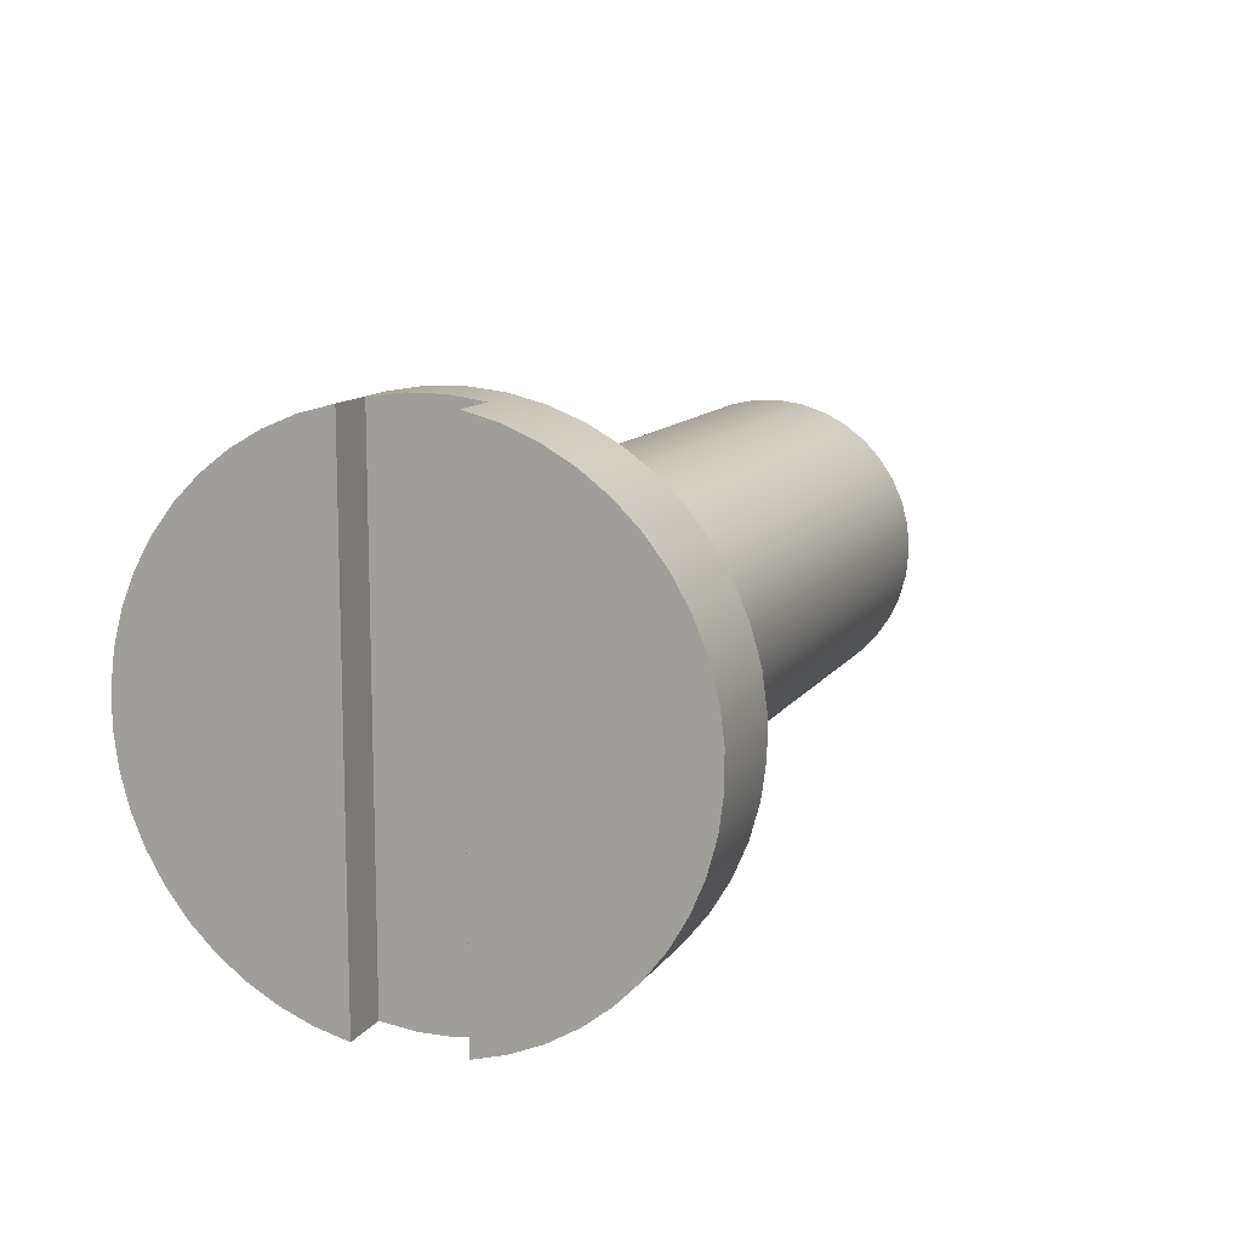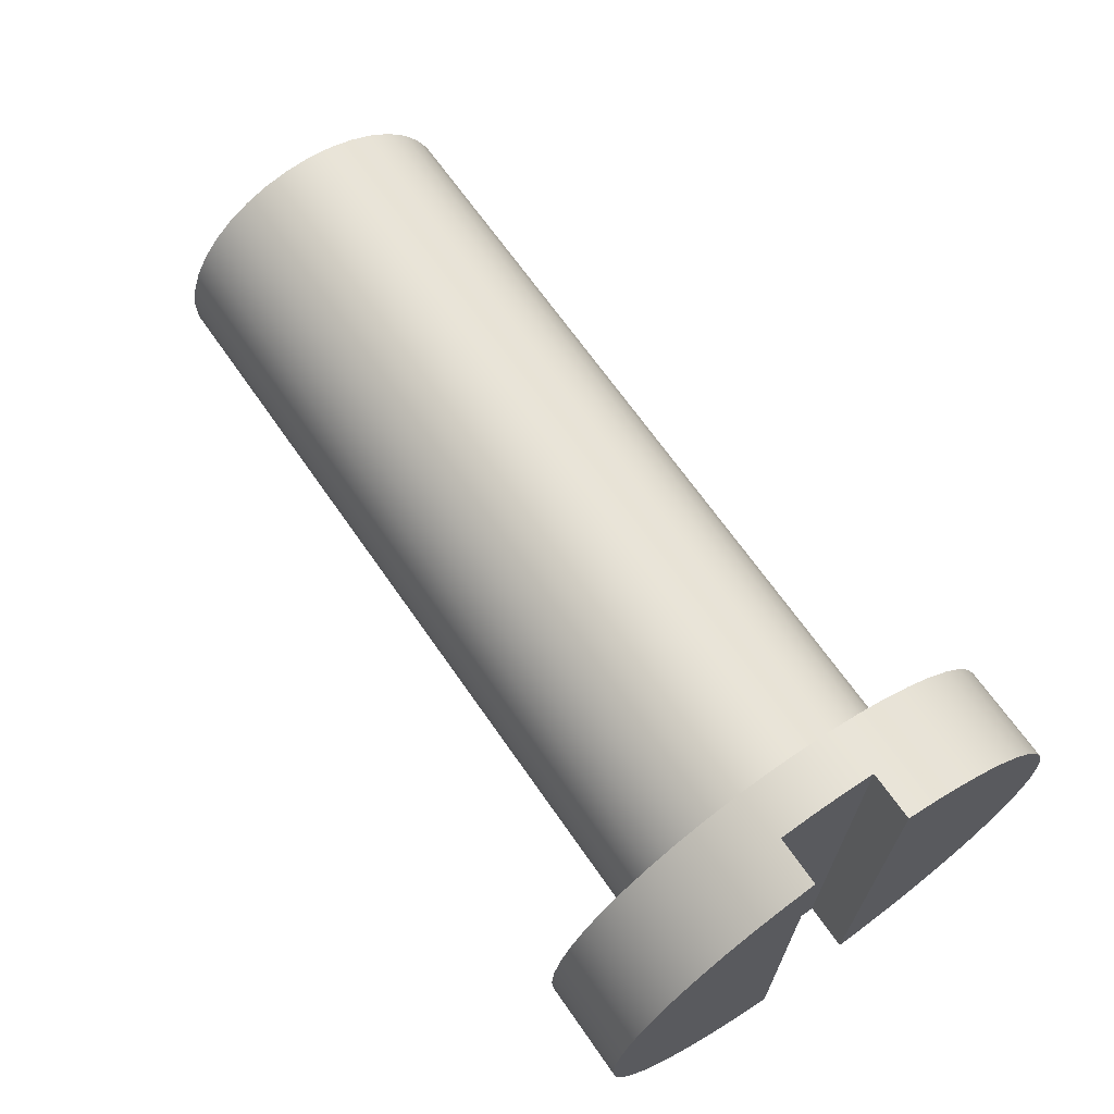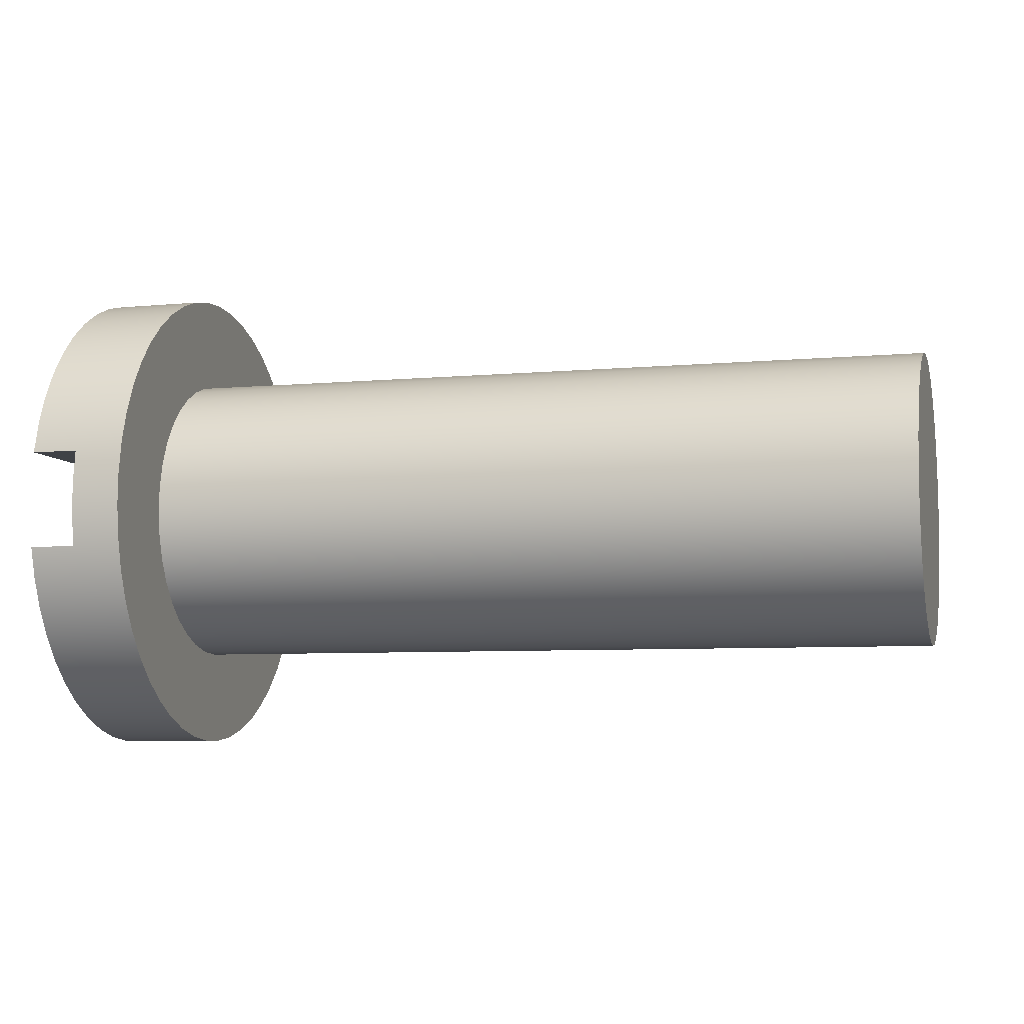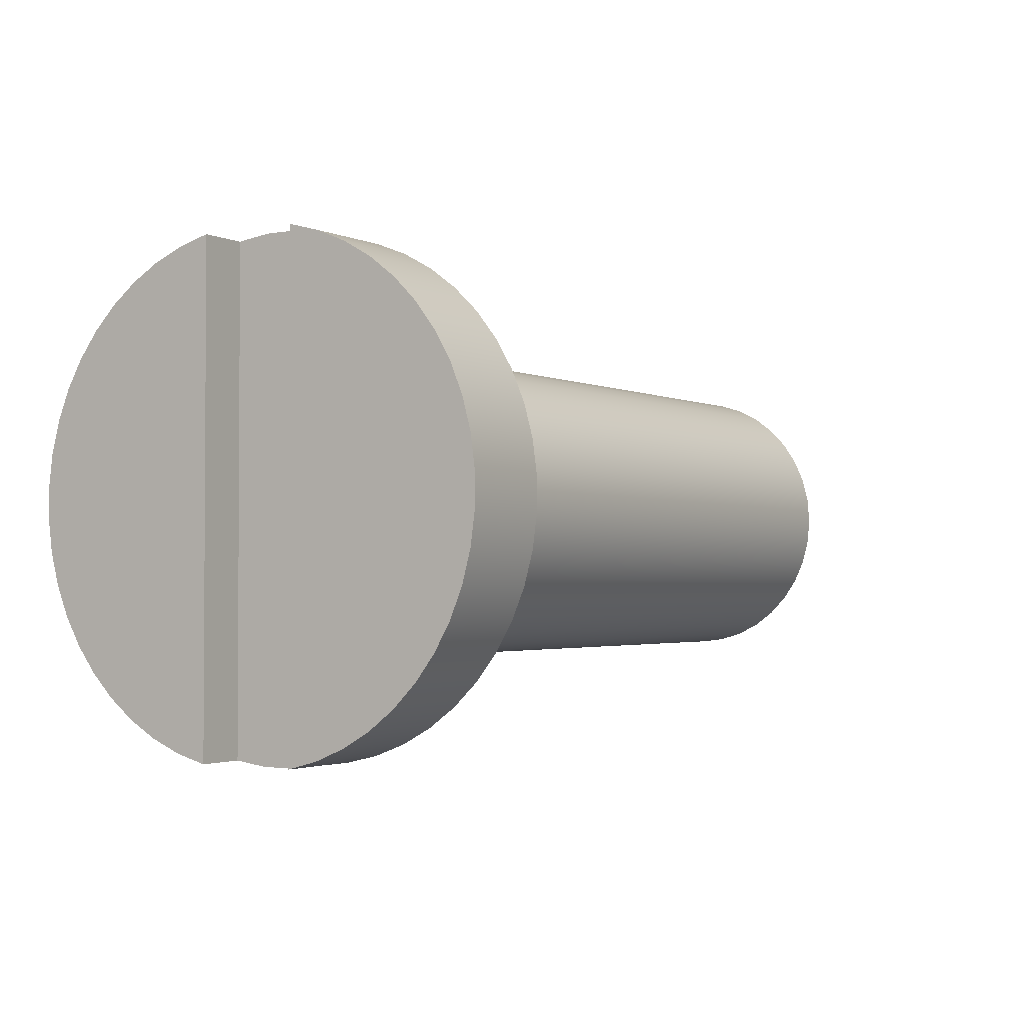
<metadata>
{"format":"obj","ext":"obj","renderer":"f3d","projection":"perspective","resolution":1024,"background":"white","views":[{"elev":11.8,"azim":110.9,"up":"+Y"},{"elev":67.5,"azim":55.2,"up":"+Y"},{"elev":-6.5,"azim":-164.6,"up":"+Z"},{"elev":-2.1,"azim":122.5,"up":"+Y"}]}
</metadata>
<code>
v 0.1575 0.3883 -0.07874
v 0.1575 -0.3883 -0.07874
v 0.1575 -0.3748 -0.1286
v 0.1575 -0.3549 -0.1763
v 0.1575 -0.3289 -0.221
v 0.1575 -0.2973 -0.2619
v 0.1575 -0.2607 -0.2984
v 0.1575 -0.2196 -0.3298
v 0.1575 -0.1748 -0.3556
v 0.1575 -0.127 -0.3753
v 0.1575 -0.0771 -0.3887
v 0.1575 -0.02585 -0.3954
v 0.1575 0.02585 -0.3954
v 0.1575 0.0771 -0.3887
v 0.1575 0.127 -0.3753
v 0.1575 0.1748 -0.3556
v 0.1575 0.2196 -0.3298
v 0.1575 0.2607 -0.2984
v 0.1575 0.2973 -0.2619
v 0.1575 0.3289 -0.221
v 0.1575 0.3549 -0.1763
v 0.1575 0.3748 -0.1286
v 0.08128 0.3883 -0.07874
v 0.1575 0.3883 -0.07874
v 0.1575 0.3748 -0.1286
v 0.1575 0.3549 -0.1763
v 0.1575 0.3289 -0.221
v 0.1575 0.2973 -0.2619
v 0.1575 0.2607 -0.2984
v 0.1575 0.2196 -0.3298
v 0.1575 0.1748 -0.3556
v 0.1575 0.127 -0.3753
v 0.1575 0.0771 -0.3887
v 0.1575 0.02585 -0.3954
v 0.1575 -0.02585 -0.3954
v 0.1575 -0.0771 -0.3887
v 0.1575 -0.127 -0.3753
v 0.1575 -0.1748 -0.3556
v 0.1575 -0.2196 -0.3298
v 0.1575 -0.2607 -0.2984
v 0.1575 -0.2973 -0.2619
v 0.1575 -0.3289 -0.221
v 0.1575 -0.3549 -0.1763
v 0.1575 -0.3748 -0.1286
v 0.1575 -0.3883 -0.07874
v 0.08128 -0.3883 -0.07874
v 0.08128 -0.3954 -0.0264
v 0.08128 -0.3954 0.0264
v 0.08128 -0.3883 0.07874
v 0.1575 -0.3883 0.07874
v 0.1575 -0.3748 0.1286
v 0.1575 -0.3549 0.1763
v 0.1575 -0.3289 0.221
v 0.1575 -0.2973 0.2619
v 0.1575 -0.2607 0.2984
v 0.1575 -0.2196 0.3298
v 0.1575 -0.1748 0.3556
v 0.1575 -0.127 0.3753
v 0.1575 -0.0771 0.3887
v 0.1575 -0.02585 0.3954
v 0.1575 0.02585 0.3954
v 0.1575 0.0771 0.3887
v 0.1575 0.127 0.3753
v 0.1575 0.1748 0.3556
v 0.1575 0.2196 0.3298
v 0.1575 0.2607 0.2984
v 0.1575 0.2973 0.2619
v 0.1575 0.3289 0.221
v 0.1575 0.3549 0.1763
v 0.1575 0.3748 0.1286
v 0.1575 0.3883 0.07874
v 0.08128 0.3883 0.07874
v 0.08128 0.3954 0.0264
v 0.08128 0.3954 -0.0264
v 0 -4.853e-17 0.3962
v 0 -0.05281 0.3927
v 0 -0.1047 0.3822
v 0 -0.1547 0.3648
v 0 -0.2019 0.3409
v 0 -0.2456 0.311
v 0 -0.2848 0.2755
v 0 -0.319 0.235
v 0 -0.3475 0.1904
v 0 -0.3698 0.1424
v 0 -0.3854 0.09186
v 0 -0.3943 0.03966
v 0 -0.396 -0.01324
v 0 -0.3907 -0.06591
v 0 -0.3784 -0.1174
v 0 -0.3594 -0.1668
v 0 -0.334 -0.2132
v 0 -0.3026 -0.2558
v 0 -0.2658 -0.2939
v 0 -0.2243 -0.3267
v 0 -0.1787 -0.3537
v 0 -0.13 -0.3743
v 0 -0.07893 -0.3883
v 0 -0.02647 -0.3954
v 0 0.02647 -0.3954
v 0 0.07893 -0.3883
v 0 0.13 -0.3743
v 0 0.1787 -0.3537
v 0 0.2243 -0.3267
v 0 0.2658 -0.2939
v 0 0.3026 -0.2558
v 0 0.334 -0.2132
v 0 0.3594 -0.1668
v 0 0.3784 -0.1174
v 0 0.3907 -0.06591
v 0 0.396 -0.01324
v 0 0.3943 0.03966
v 0 0.3854 0.09186
v 0 0.3698 0.1424
v 0 0.3475 0.1904
v 0 0.319 0.235
v 0 0.2848 0.2755
v 0 0.2456 0.311
v 0 0.2019 0.3409
v 0 0.1547 0.3648
v 0 0.1047 0.3822
v 0 0.05281 0.3927
v 0.1575 -0.02585 0.3954
v 0 -4.853e-17 0.3962
v -1.27 -2.955e-17 -0.2413
v -1.27 0.04078 -0.2378
v -1.27 0.08039 -0.2275
v -1.27 0.1177 -0.2107
v -1.27 0.1516 -0.1877
v -1.27 0.1811 -0.1594
v -1.27 0.2055 -0.1265
v -1.27 0.2239 -0.08997
v -1.27 0.2359 -0.05084
v -1.27 0.2411 -0.01024
v -1.27 0.2393 0.03065
v -1.27 0.2307 0.07066
v -1.27 0.2155 0.1086
v -1.27 0.194 0.1435
v -1.27 0.167 0.1742
v -1.27 0.1351 0.1999
v -1.27 0.09939 0.2199
v -1.27 0.0608 0.2335
v -1.27 0.02046 0.2404
v -1.27 -0.02046 0.2404
v -1.27 -0.0608 0.2335
v -1.27 -0.09939 0.2199
v -1.27 -0.1351 0.1999
v -1.27 -0.167 0.1742
v -1.27 -0.194 0.1435
v -1.27 -0.2155 0.1086
v -1.27 -0.2307 0.07066
v -1.27 -0.2393 0.03065
v -1.27 -0.2411 -0.01024
v -1.27 -0.2359 -0.05084
v -1.27 -0.2239 -0.08997
v -1.27 -0.2055 -0.1265
v -1.27 -0.1811 -0.1594
v -1.27 -0.1516 -0.1877
v -1.27 -0.1177 -0.2107
v -1.27 -0.08039 -0.2275
v -1.27 -0.04078 -0.2378
v 0 -2.955e-17 -0.2413
v 0 -0.04078 -0.2378
v 0 -0.08039 -0.2275
v 0 -0.1177 -0.2107
v 0 -0.1516 -0.1877
v 0 -0.1811 -0.1594
v 0 -0.2055 -0.1265
v 0 -0.2239 -0.08997
v 0 -0.2359 -0.05084
v 0 -0.2411 -0.01024
v 0 -0.2393 0.03065
v 0 -0.2307 0.07066
v 0 -0.2155 0.1086
v 0 -0.194 0.1435
v 0 -0.167 0.1742
v 0 -0.1351 0.1999
v 0 -0.09939 0.2199
v 0 -0.0608 0.2335
v 0 -0.02046 0.2404
v 0 0.02046 0.2404
v 0 0.0608 0.2335
v 0 0.09939 0.2199
v 0 0.1351 0.1999
v 0 0.167 0.1742
v 0 0.194 0.1435
v 0 0.2155 0.1086
v 0 0.2307 0.07066
v 0 0.2393 0.03065
v 0 0.2411 -0.01024
v 0 0.2359 -0.05084
v 0 0.2239 -0.08997
v 0 0.2055 -0.1265
v 0 0.1811 -0.1594
v 0 0.1516 -0.1877
v 0 0.1177 -0.2107
v 0 0.08039 -0.2275
v 0 0.04078 -0.2378
v 0 -2.955e-17 -0.2413
v -1.27 -2.955e-17 -0.2413
v -1.27 -2.955e-17 -0.2413
v -1.27 -0.04078 -0.2378
v -1.27 -0.08039 -0.2275
v -1.27 -0.1177 -0.2107
v -1.27 -0.1516 -0.1877
v -1.27 -0.1811 -0.1594
v -1.27 -0.2055 -0.1265
v -1.27 -0.2239 -0.08997
v -1.27 -0.2359 -0.05084
v -1.27 -0.2411 -0.01024
v -1.27 -0.2393 0.03065
v -1.27 -0.2307 0.07066
v -1.27 -0.2155 0.1086
v -1.27 -0.194 0.1435
v -1.27 -0.167 0.1742
v -1.27 -0.1351 0.1999
v -1.27 -0.09939 0.2199
v -1.27 -0.0608 0.2335
v -1.27 -0.02046 0.2404
v -1.27 0.02046 0.2404
v -1.27 0.0608 0.2335
v -1.27 0.09939 0.2199
v -1.27 0.1351 0.1999
v -1.27 0.167 0.1742
v -1.27 0.194 0.1435
v -1.27 0.2155 0.1086
v -1.27 0.2307 0.07066
v -1.27 0.2393 0.03065
v -1.27 0.2411 -0.01024
v -1.27 0.2359 -0.05084
v -1.27 0.2239 -0.08997
v -1.27 0.2055 -0.1265
v -1.27 0.1811 -0.1594
v -1.27 0.1516 -0.1877
v -1.27 0.1177 -0.2107
v -1.27 0.08039 -0.2275
v -1.27 0.04078 -0.2378
v 0.08128 0.3883 0.07874
v 0.1575 0.3883 0.07874
v 0.1575 -0.3883 0.07874
v 0.08128 -0.3883 0.07874
v 0.1575 -0.3883 0.07874
v 0.1575 0.3883 0.07874
v 0.1575 0.3748 0.1286
v 0.1575 0.3549 0.1763
v 0.1575 0.3289 0.221
v 0.1575 0.2973 0.2619
v 0.1575 0.2607 0.2984
v 0.1575 0.2196 0.3298
v 0.1575 0.1748 0.3556
v 0.1575 0.127 0.3753
v 0.1575 0.0771 0.3887
v 0.1575 0.02585 0.3954
v 0.1575 -0.02585 0.3954
v 0.1575 -0.0771 0.3887
v 0.1575 -0.127 0.3753
v 0.1575 -0.1748 0.3556
v 0.1575 -0.2196 0.3298
v 0.1575 -0.2607 0.2984
v 0.1575 -0.2973 0.2619
v 0.1575 -0.3289 0.221
v 0.1575 -0.3549 0.1763
v 0.1575 -0.3748 0.1286
v 0 -2.955e-17 -0.2413
v 0 0.04078 -0.2378
v 0 0.08039 -0.2275
v 0 0.1177 -0.2107
v 0 0.1516 -0.1877
v 0 0.1811 -0.1594
v 0 0.2055 -0.1265
v 0 0.2239 -0.08997
v 0 0.2359 -0.05084
v 0 0.2411 -0.01024
v 0 0.2393 0.03065
v 0 0.2307 0.07066
v 0 0.2155 0.1086
v 0 0.194 0.1435
v 0 0.167 0.1742
v 0 0.1351 0.1999
v 0 0.09939 0.2199
v 0 0.0608 0.2335
v 0 0.02046 0.2404
v 0 -0.02046 0.2404
v 0 -0.0608 0.2335
v 0 -0.09939 0.2199
v 0 -0.1351 0.1999
v 0 -0.167 0.1742
v 0 -0.194 0.1435
v 0 -0.2155 0.1086
v 0 -0.2307 0.07066
v 0 -0.2393 0.03065
v 0 -0.2411 -0.01024
v 0 -0.2359 -0.05084
v 0 -0.2239 -0.08997
v 0 -0.2055 -0.1265
v 0 -0.1811 -0.1594
v 0 -0.1516 -0.1877
v 0 -0.1177 -0.2107
v 0 -0.08039 -0.2275
v 0 -0.04078 -0.2378
v 0 -4.853e-17 0.3962
v 0 0.05281 0.3927
v 0 0.1047 0.3822
v 0 0.1547 0.3648
v 0 0.2019 0.3409
v 0 0.2456 0.311
v 0 0.2848 0.2755
v 0 0.319 0.235
v 0 0.3475 0.1904
v 0 0.3698 0.1424
v 0 0.3854 0.09186
v 0 0.3943 0.03966
v 0 0.396 -0.01324
v 0 0.3907 -0.06591
v 0 0.3784 -0.1174
v 0 0.3594 -0.1668
v 0 0.334 -0.2132
v 0 0.3026 -0.2558
v 0 0.2658 -0.2939
v 0 0.2243 -0.3267
v 0 0.1787 -0.3537
v 0 0.13 -0.3743
v 0 0.07893 -0.3883
v 0 0.02647 -0.3954
v 0 -0.02647 -0.3954
v 0 -0.07893 -0.3883
v 0 -0.13 -0.3743
v 0 -0.1787 -0.3537
v 0 -0.2243 -0.3267
v 0 -0.2658 -0.2939
v 0 -0.3026 -0.2558
v 0 -0.334 -0.2132
v 0 -0.3594 -0.1668
v 0 -0.3784 -0.1174
v 0 -0.3907 -0.06591
v 0 -0.396 -0.01324
v 0 -0.3943 0.03966
v 0 -0.3854 0.09186
v 0 -0.3698 0.1424
v 0 -0.3475 0.1904
v 0 -0.319 0.235
v 0 -0.2848 0.2755
v 0 -0.2456 0.311
v 0 -0.2019 0.3409
v 0 -0.1547 0.3648
v 0 -0.1047 0.3822
v 0 -0.05281 0.3927
v 0.1575 0.3883 -0.07874
v 0.08128 0.3883 -0.07874
v 0.08128 -0.3883 -0.07874
v 0.1575 -0.3883 -0.07874
v 0.08128 0.3883 -0.07874
v 0.08128 0.3954 -0.0264
v 0.08128 0.3954 0.0264
v 0.08128 0.3883 0.07874
v 0.08128 -0.3883 0.07874
v 0.08128 -0.3954 0.0264
v 0.08128 -0.3954 -0.0264
v 0.08128 -0.3883 -0.07874
f 1 2 22
f 22 2 3
f 22 3 21
f 21 3 4
f 21 4 20
f 20 4 5
f 20 5 19
f 19 5 6
f 19 6 18
f 18 6 17
f 17 6 16
f 16 6 7
f 16 7 15
f 15 7 14
f 14 7 13
f 13 7 12
f 12 7 11
f 11 7 10
f 10 7 9
f 9 7 8
f 24 108 23
f 23 108 109
f 23 109 74
f 74 109 110
f 74 110 73
f 73 110 111
f 73 111 72
f 72 111 112
f 72 112 71
f 71 112 70
f 70 112 113
f 70 113 69
f 69 113 114
f 69 114 68
f 68 114 115
f 68 115 67
f 67 115 116
f 67 116 66
f 66 116 117
f 66 117 65
f 65 117 118
f 65 118 64
f 64 118 119
f 64 119 63
f 63 119 120
f 63 120 62
f 62 120 121
f 62 121 61
f 61 121 123
f 61 123 60
f 122 75 76
f 122 76 59
f 59 76 77
f 59 77 58
f 58 77 78
f 58 78 57
f 57 78 79
f 57 79 56
f 56 79 80
f 56 80 55
f 55 80 81
f 55 81 54
f 54 81 82
f 54 82 53
f 53 82 83
f 53 83 52
f 52 83 84
f 52 84 51
f 51 84 85
f 51 85 50
f 50 85 49
f 49 85 86
f 49 86 48
f 48 86 87
f 48 87 47
f 47 87 88
f 47 88 46
f 46 88 89
f 46 89 45
f 45 89 44
f 44 89 90
f 44 90 43
f 43 90 91
f 43 91 42
f 42 91 92
f 42 92 41
f 41 92 93
f 41 93 40
f 40 93 94
f 40 94 39
f 39 94 95
f 39 95 38
f 38 95 96
f 38 96 37
f 37 96 97
f 37 97 36
f 36 97 98
f 36 98 35
f 35 98 34
f 34 98 99
f 34 99 33
f 33 99 100
f 33 100 32
f 32 100 101
f 32 101 31
f 31 101 102
f 31 102 30
f 30 102 103
f 30 103 29
f 29 103 104
f 29 104 28
f 28 104 105
f 28 105 27
f 27 105 106
f 27 106 26
f 26 106 107
f 26 107 25
f 25 107 108
f 25 108 24
f 125 197 124
f 124 197 198
f 199 161 160
f 160 161 162
f 160 162 159
f 159 162 163
f 159 163 158
f 158 163 164
f 158 164 157
f 157 164 165
f 157 165 156
f 156 165 166
f 156 166 155
f 155 166 167
f 155 167 154
f 154 167 168
f 154 168 153
f 153 168 169
f 153 169 152
f 152 169 170
f 152 170 151
f 151 170 171
f 151 171 150
f 150 171 172
f 150 172 149
f 149 172 173
f 149 173 148
f 148 173 174
f 148 174 147
f 147 174 175
f 147 175 146
f 146 175 176
f 146 176 145
f 145 176 177
f 145 177 144
f 144 177 178
f 144 178 143
f 143 178 179
f 143 179 142
f 142 179 180
f 142 180 141
f 141 180 181
f 141 181 140
f 140 181 182
f 140 182 139
f 139 182 183
f 139 183 138
f 138 183 184
f 138 184 137
f 137 184 185
f 137 185 136
f 136 185 186
f 136 186 135
f 135 186 187
f 135 187 134
f 134 187 188
f 134 188 133
f 133 188 189
f 133 189 132
f 132 189 190
f 132 190 131
f 131 190 191
f 131 191 130
f 130 191 192
f 130 192 129
f 129 192 193
f 129 193 128
f 128 193 194
f 128 194 127
f 127 194 195
f 127 195 126
f 126 195 196
f 126 196 125
f 125 196 197
f 201 218 200
f 200 218 219
f 200 219 236
f 236 219 220
f 236 220 235
f 235 220 221
f 235 221 234
f 234 221 222
f 234 222 233
f 233 222 223
f 233 223 232
f 232 223 224
f 232 224 231
f 231 224 225
f 231 225 230
f 230 225 226
f 230 226 229
f 229 226 227
f 229 227 228
f 218 201 217
f 217 201 202
f 217 202 216
f 216 202 203
f 216 203 215
f 215 203 204
f 215 204 214
f 214 204 205
f 214 205 213
f 213 205 206
f 213 206 212
f 212 206 207
f 212 207 211
f 211 207 208
f 211 208 210
f 210 208 209
f 238 239 237
f 237 239 240
f 242 243 241
f 241 243 262
f 262 243 261
f 261 243 244
f 261 244 260
f 260 244 245
f 260 245 259
f 259 245 246
f 259 246 258
f 258 246 247
f 258 247 257
f 257 247 248
f 257 248 256
f 256 248 249
f 256 249 255
f 255 249 250
f 255 250 254
f 254 250 251
f 254 251 253
f 253 251 252
f 264 323 263
f 263 323 324
f 263 324 299
f 299 324 325
f 299 325 298
f 298 325 326
f 298 326 327
f 323 264 322
f 322 264 265
f 322 265 321
f 321 265 320
f 320 265 266
f 320 266 319
f 319 266 267
f 319 267 318
f 318 267 268
f 318 268 317
f 317 268 269
f 317 269 316
f 316 269 315
f 315 269 270
f 315 270 314
f 314 270 271
f 314 271 313
f 313 271 272
f 313 272 312
f 312 272 311
f 311 272 273
f 311 273 310
f 310 273 274
f 310 274 309
f 309 274 275
f 309 275 308
f 308 275 276
f 308 276 307
f 307 276 306
f 306 276 277
f 306 277 305
f 305 277 278
f 305 278 304
f 304 278 279
f 304 279 303
f 303 279 280
f 303 280 302
f 302 280 301
f 301 280 281
f 301 281 300
f 300 281 282
f 300 282 346
f 346 282 283
f 346 283 345
f 345 283 344
f 344 283 284
f 344 284 343
f 343 284 285
f 343 285 342
f 342 285 286
f 342 286 341
f 341 286 287
f 341 287 340
f 340 287 339
f 339 287 288
f 339 288 338
f 338 288 289
f 338 289 337
f 337 289 290
f 337 290 336
f 336 290 291
f 336 291 335
f 335 291 334
f 334 291 292
f 334 292 333
f 333 292 293
f 333 293 332
f 332 293 294
f 332 294 331
f 331 294 330
f 330 294 295
f 330 295 329
f 329 295 296
f 329 296 328
f 328 296 297
f 328 297 327
f 327 297 298
f 348 349 347
f 347 349 350
f 351 352 358
f 358 352 357
f 357 352 353
f 357 353 356
f 356 353 355
f 355 353 354

</code>
